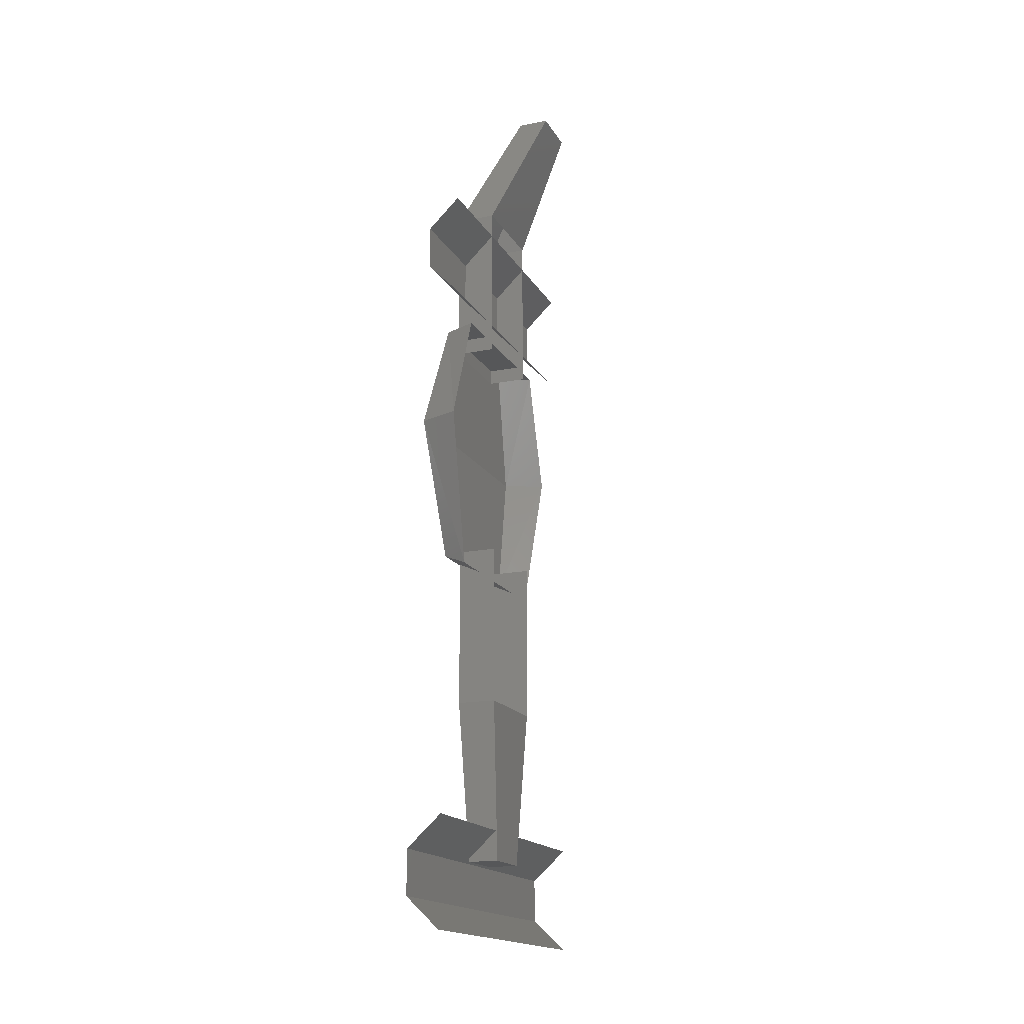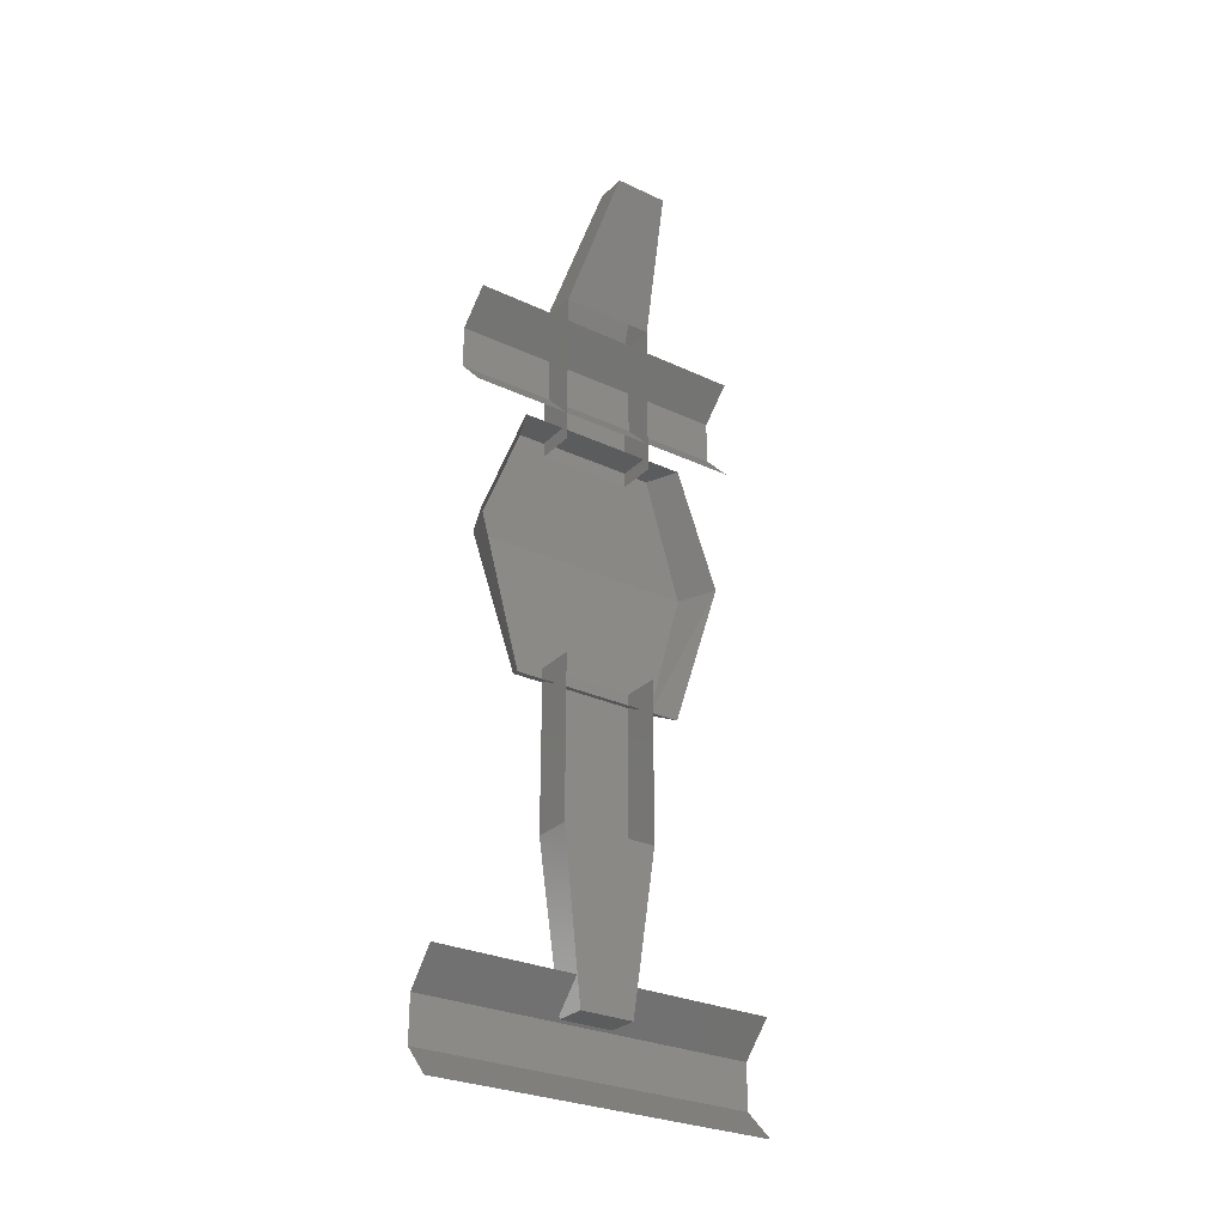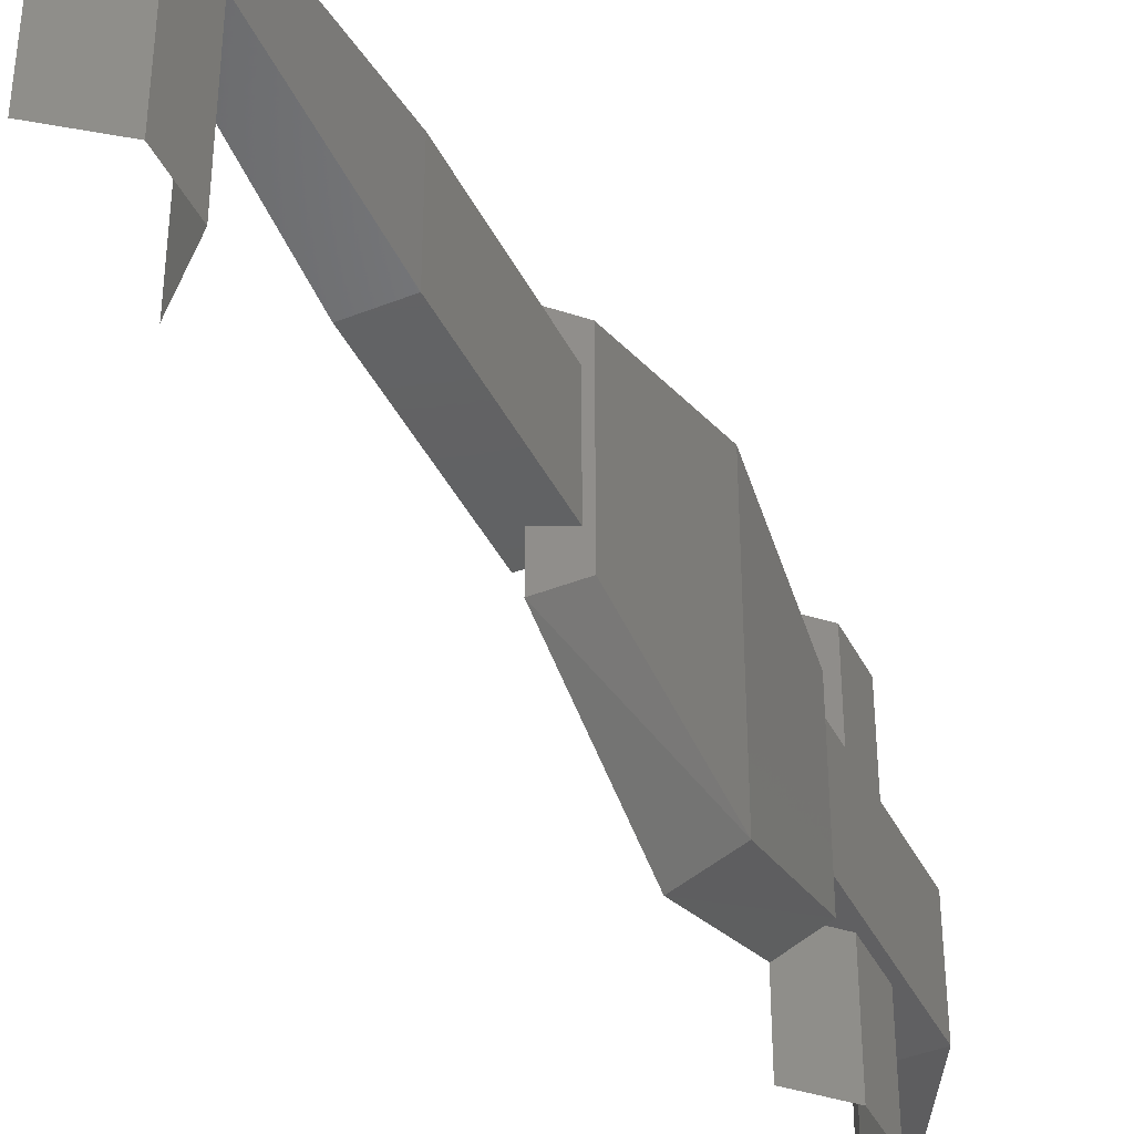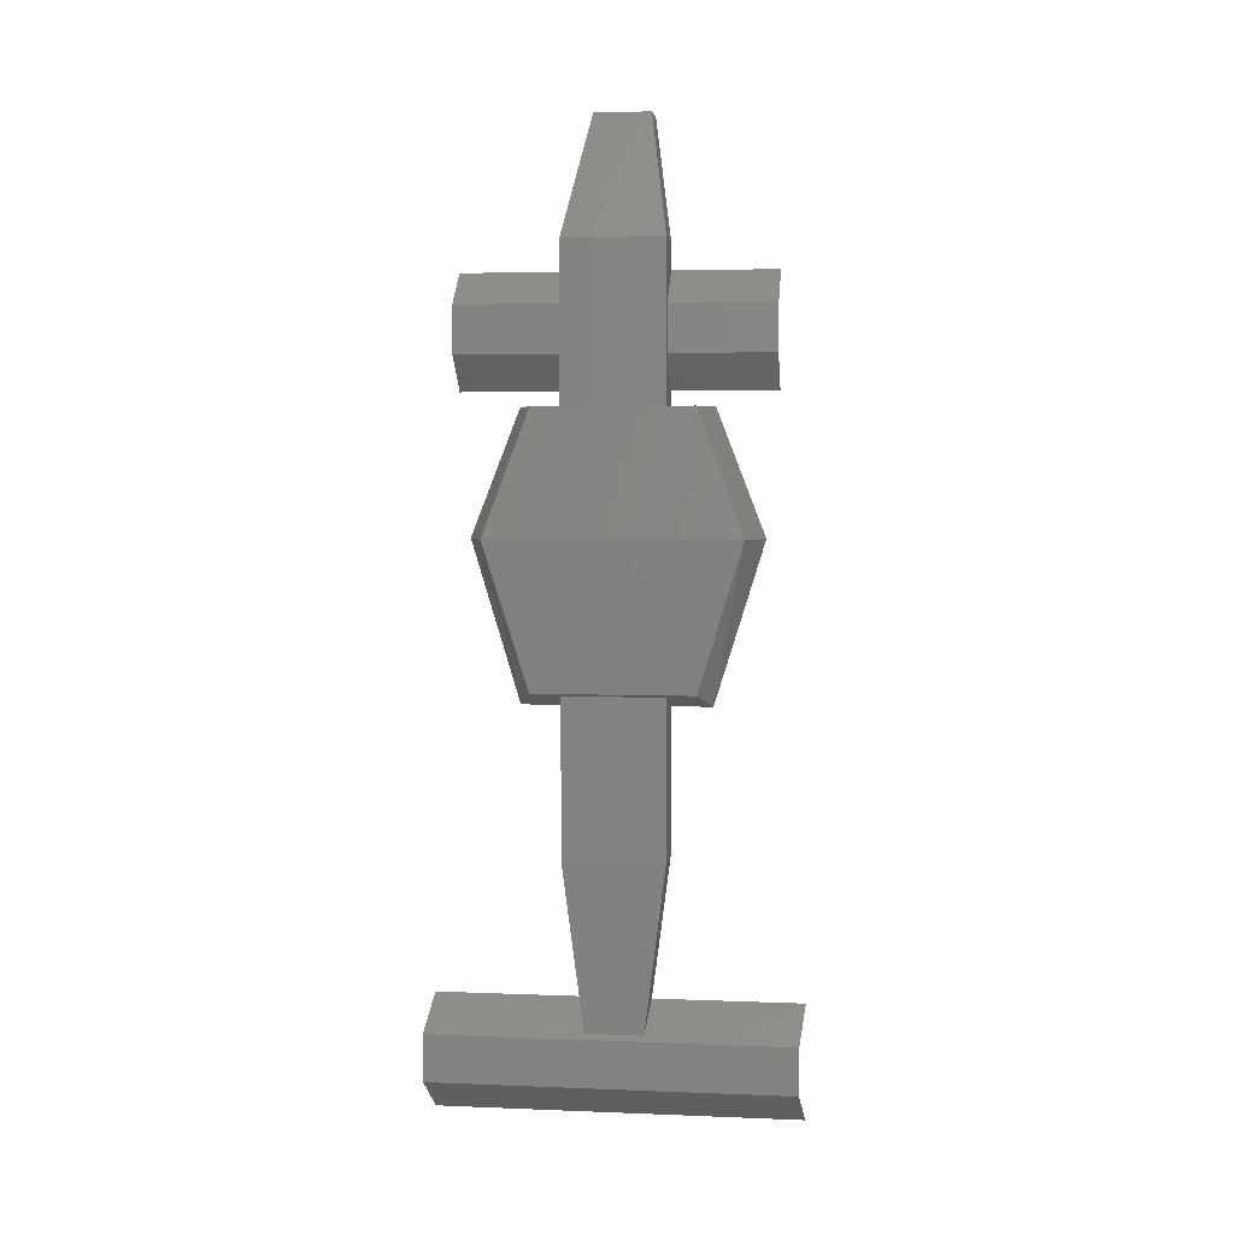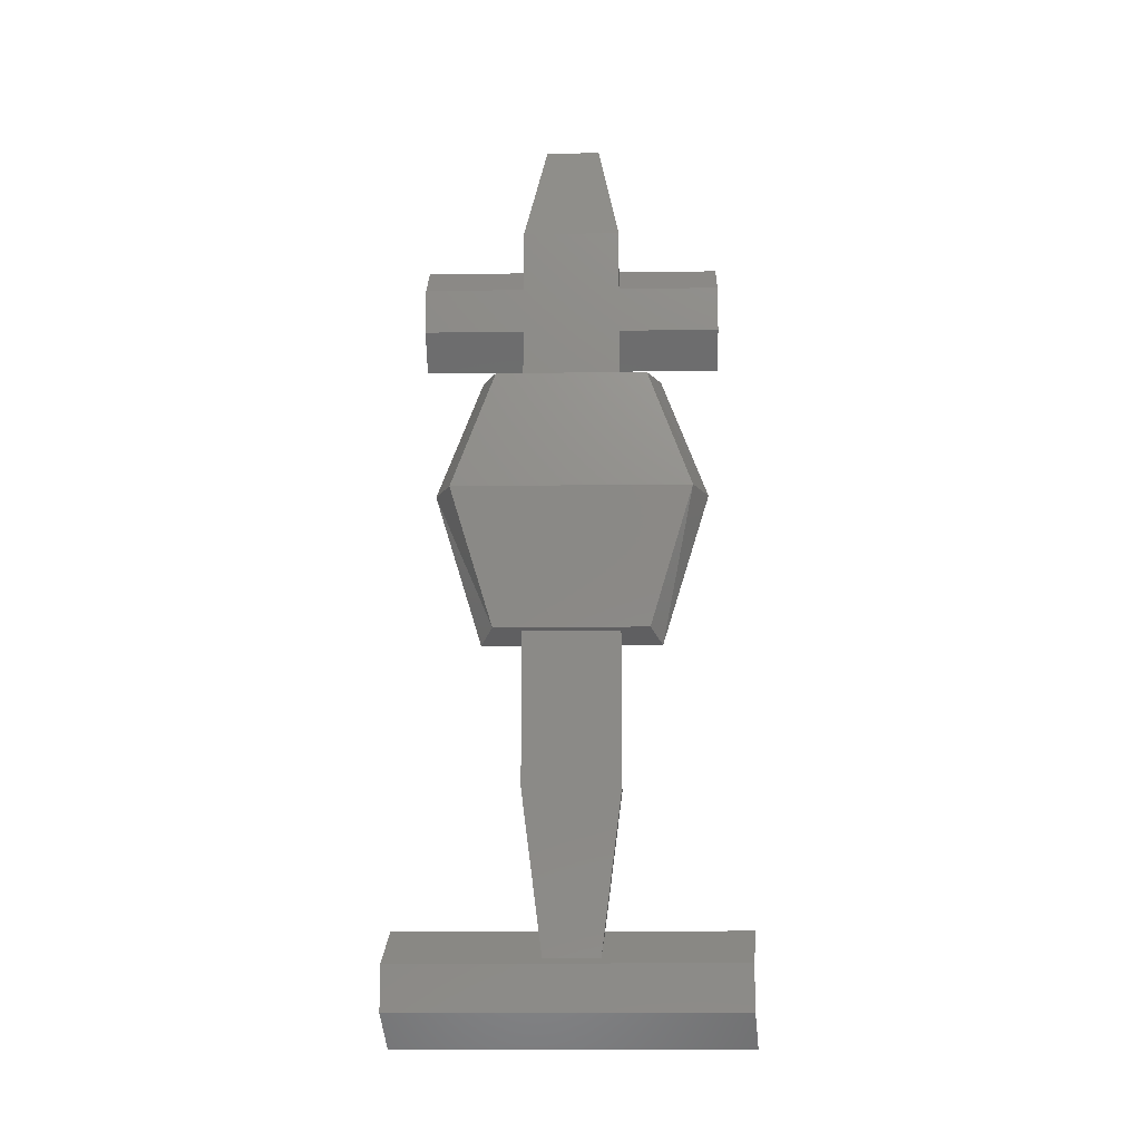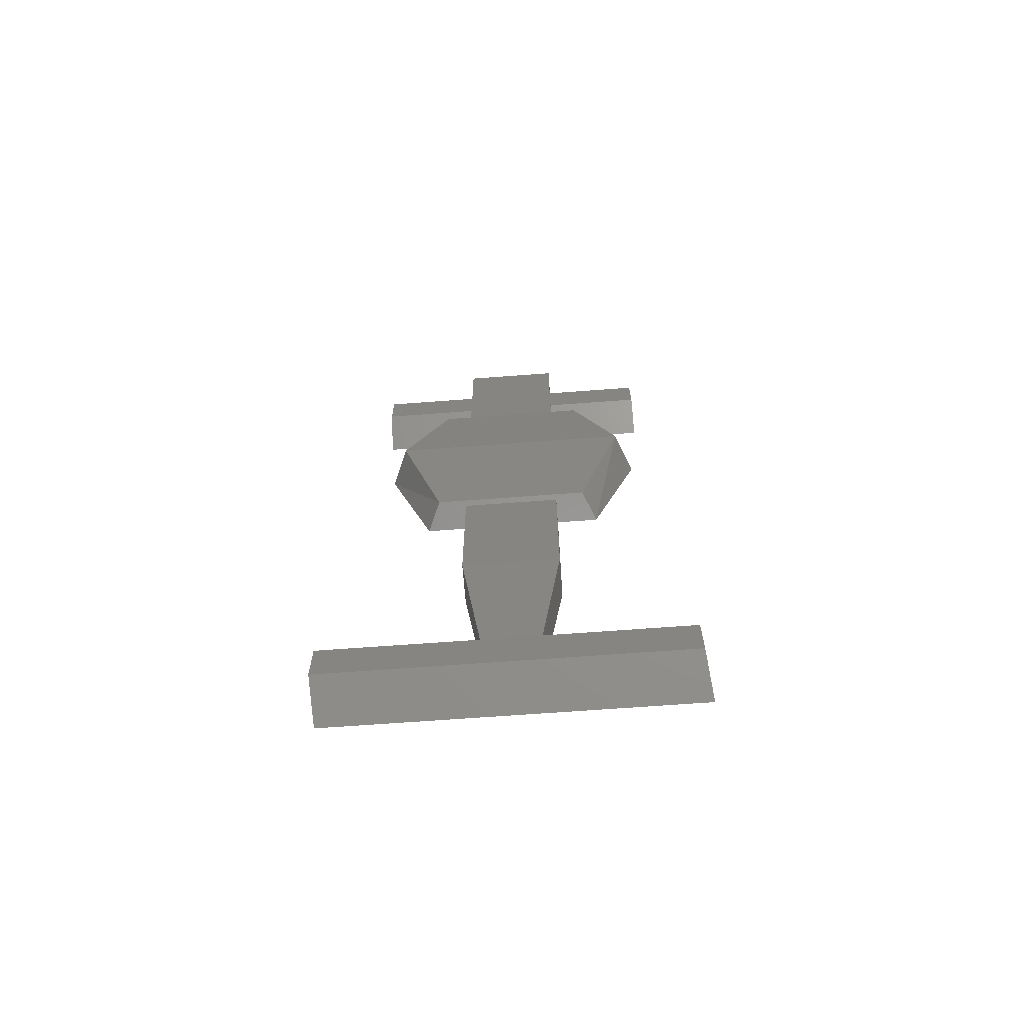
<metadata>
{"format":"stl","ext":"stl","renderer":"f3d","projection":"perspective","resolution":1024,"background":"white","views":[{"elev":-17.5,"azim":21.4,"up":"+Z"},{"elev":-28.5,"azim":54.9,"up":"+Z"},{"elev":-42.6,"azim":-154.6,"up":"+Y"},{"elev":3.7,"azim":-82.4,"up":"+Z"},{"elev":-13.8,"azim":-88.3,"up":"+Z"},{"elev":-67.0,"azim":-85.7,"up":"+Z"}]}
</metadata>
<code>
# stl→obj: 60 verts, 72 faces
v 47.55 0.85 34.39
v 47.72 0.83 34.24
v 47.55 0.02 34.39
v 47.72 -0 34.24
v 47.55 -0.81 34.39
v 47.72 -0.83 34.24
v 47.55 -0.81 34.61
v 47.72 -0.83 34.76
v 47.55 0.02 34.61
v 47.72 -0 34.76
v 47.55 0.85 34.61
v 47.72 0.83 34.76
v 47.69 -0.65 36.8
v 47.48 -0.57 36.8
v 47.66 -0.425 36.07
v 47.52 -0.365 36.13
v 47.66 0.425 36.07
v 47.52 0.365 36.13
v 47.67 0.65 36.8
v 47.48 0.57 36.8
v 47.69 0.43 37.37
v 47.52 0.36 37.37
v 47.69 -0.43 37.37
v 47.52 -0.36 37.37
v 47.53 -0.23 37.29
v 47.53 0.23 37.29
v 47.53 -0.23 38.08
v 47.53 0.23 38.08
v 47.72 0.23 37.29
v 47.72 0.23 38.08
v 47.72 -0.23 37.29
v 47.72 -0.23 38.08
v 47.85 0.13 38.66
v 47.85 -0.13 38.66
v 48 0.13 38.66
v 48 -0.13 38.66
v 47.55 0.23 36.18
v 47.55 0.23 35.39
v 47.55 -0.23 36.18
v 47.55 -0.23 35.39
v 47.57 0.13 34.61
v 47.72 0.13 34.61
v 47.74 0.23 35.39
v 47.74 0.23 36.18
v 47.74 -0.23 35.39
v 47.57 -0.13 34.61
v 47.72 -0.13 34.61
v 47.74 -0.23 36.18
v 47.56 -0 37.59
v 47.56 0.705 37.59
v 47.56 -0 37.81
v 47.56 0.705 37.81
v 47.72 0.705 37.44
v 47.72 -0 37.44
v 47.56 -0.705 37.81
v 47.56 -0.705 37.59
v 47.72 -0.705 37.44
v 47.72 -0 37.96
v 47.72 0.705 37.96
v 47.72 -0.705 37.96
f 1 2 3
f 2 3 4
f 3 4 5
f 4 5 6
f 7 8 9
f 8 9 10
f 9 10 11
f 10 11 12
f 13 14 15
f 14 15 16
f 17 18 19
f 18 19 20
f 15 16 17
f 16 17 18
f 21 22 23
f 22 23 24
f 25 26 27
f 26 27 28
f 26 29 28
f 29 28 30
f 31 32 25
f 32 25 27
f 33 28 34
f 28 34 27
f 28 30 33
f 30 33 35
f 34 27 36
f 27 36 32
f 5 3 7
f 3 7 9
f 20 22 14
f 22 14 24
f 18 16 20
f 16 20 14
f 11 1 9
f 1 9 3
f 23 24 13
f 24 13 14
f 19 20 21
f 20 21 22
f 37 38 39
f 38 39 40
f 41 42 38
f 42 38 43
f 38 43 37
f 43 37 44
f 40 45 46
f 45 46 47
f 45 48 40
f 48 40 39
f 49 50 51
f 50 51 52
f 50 49 53
f 49 53 54
f 51 49 55
f 49 55 56
f 49 56 54
f 56 54 57
f 51 52 58
f 52 58 59
f 55 51 60
f 51 60 58
f 41 46 42
f 46 42 47
f 46 40 41
f 40 41 38
f 45 47 43
f 47 43 42
f 30 32 35
f 32 35 36
f 34 33 36
f 33 36 35

</code>
